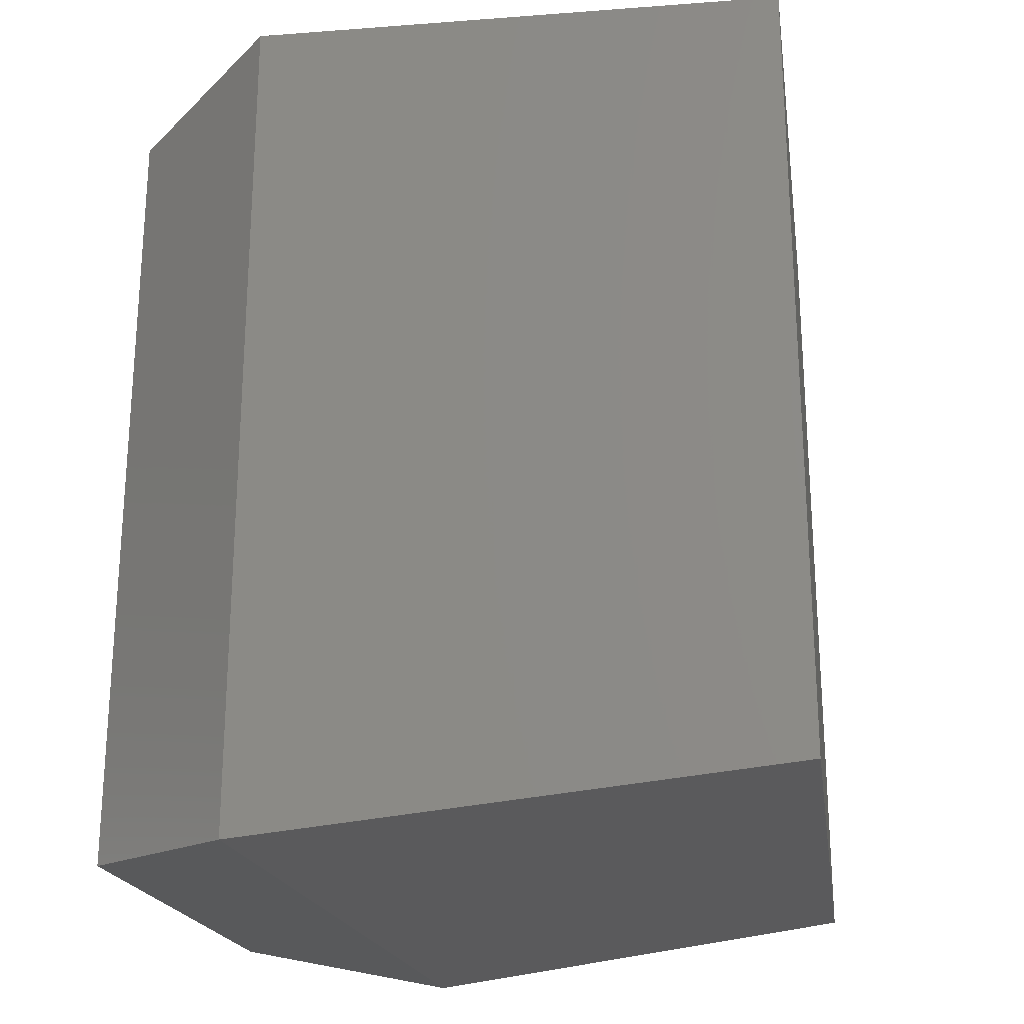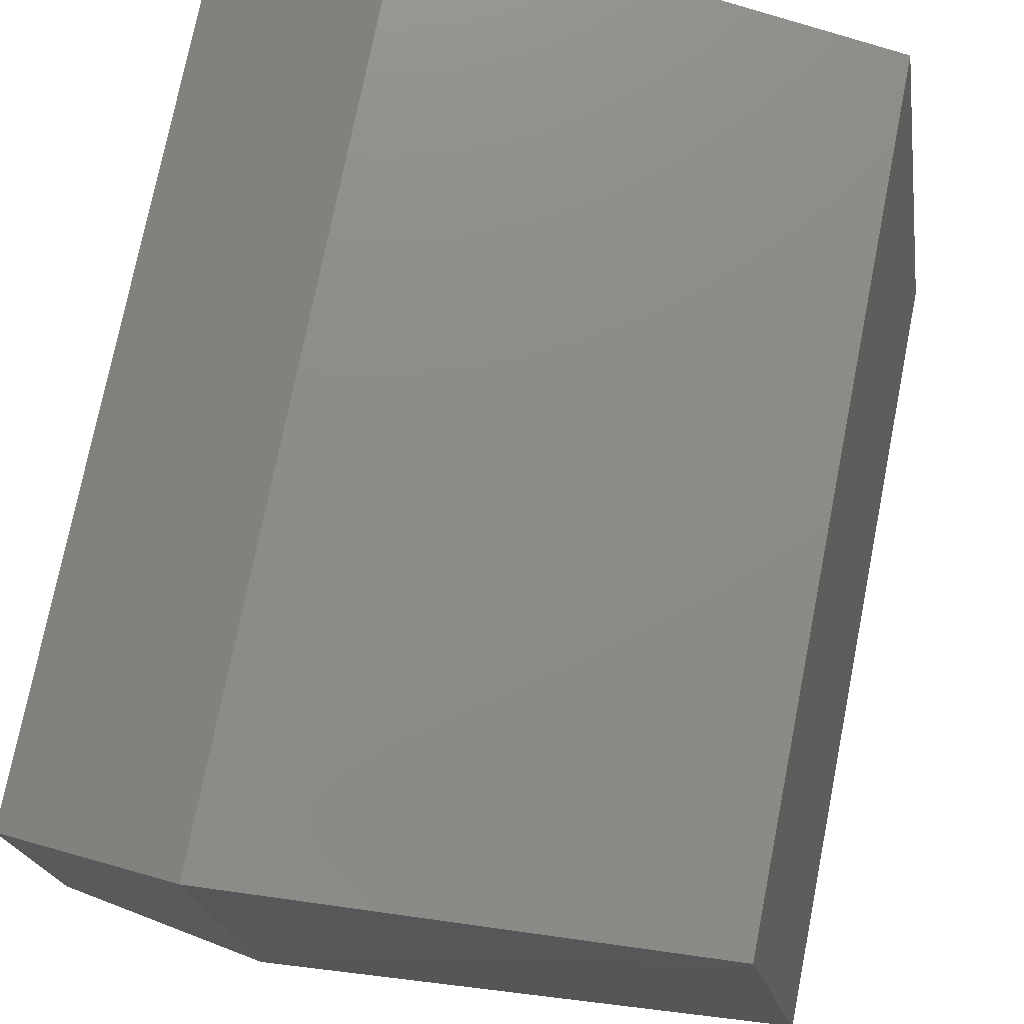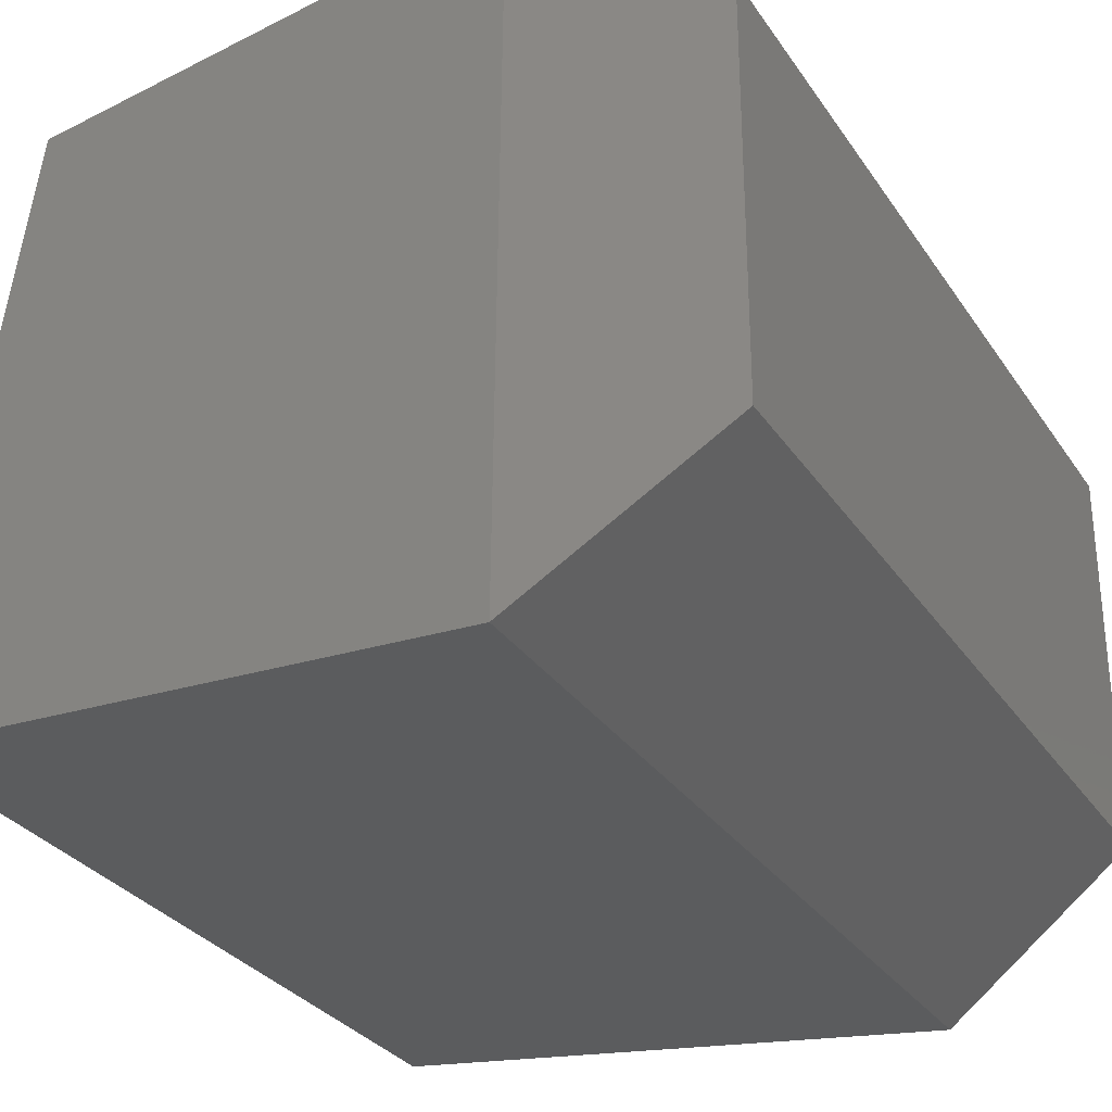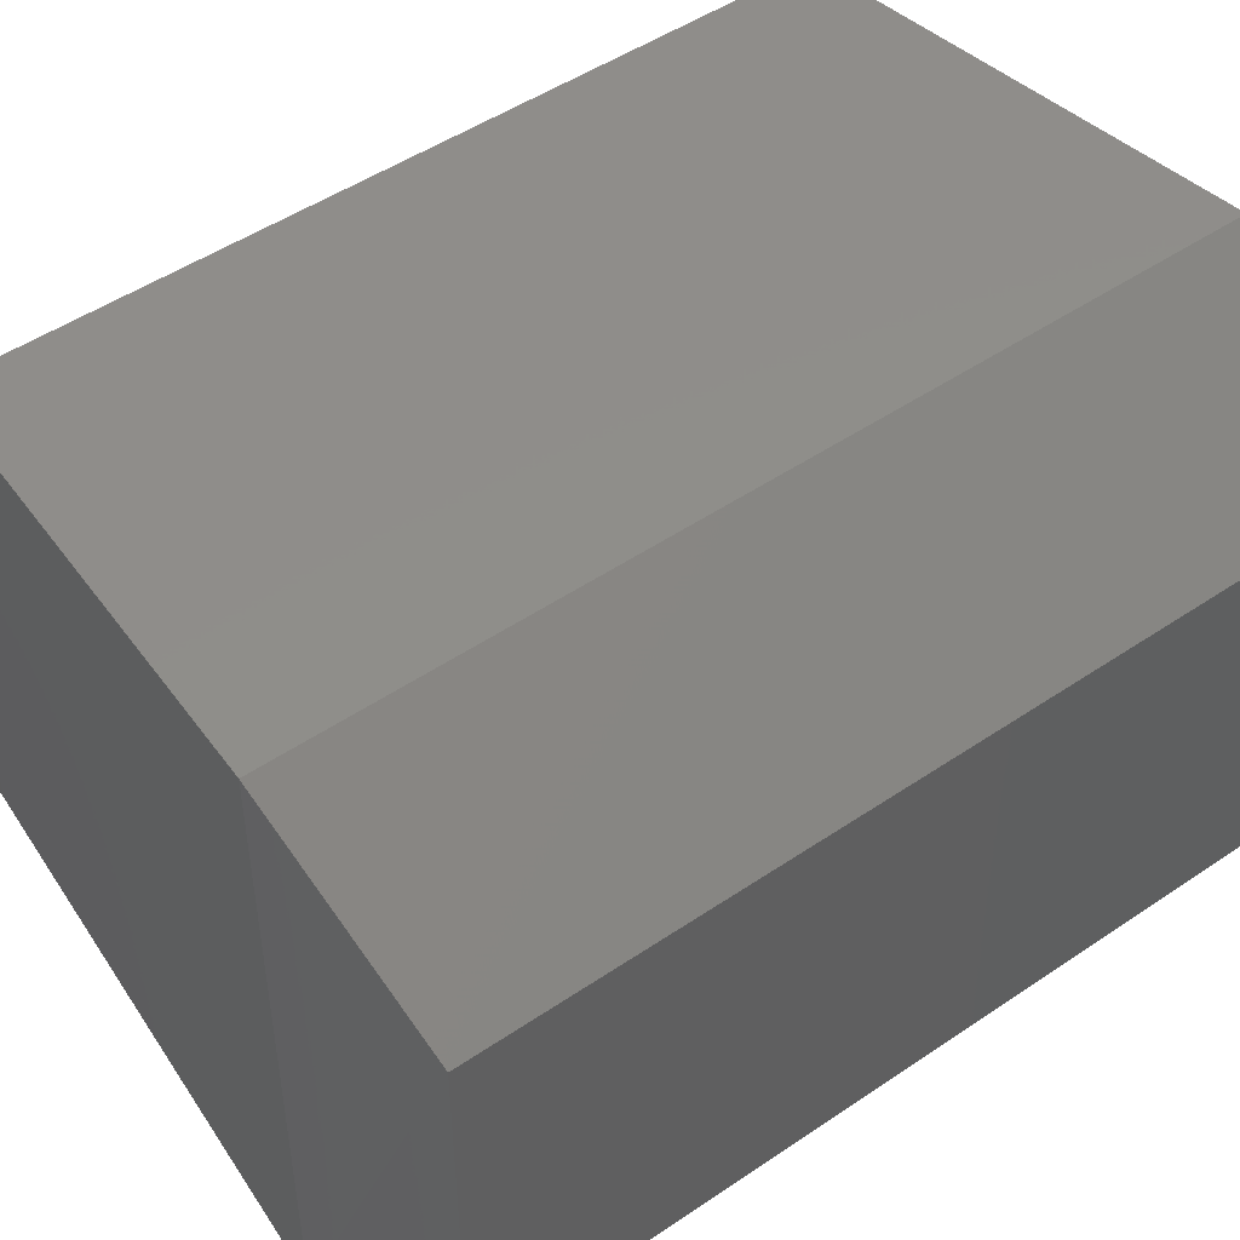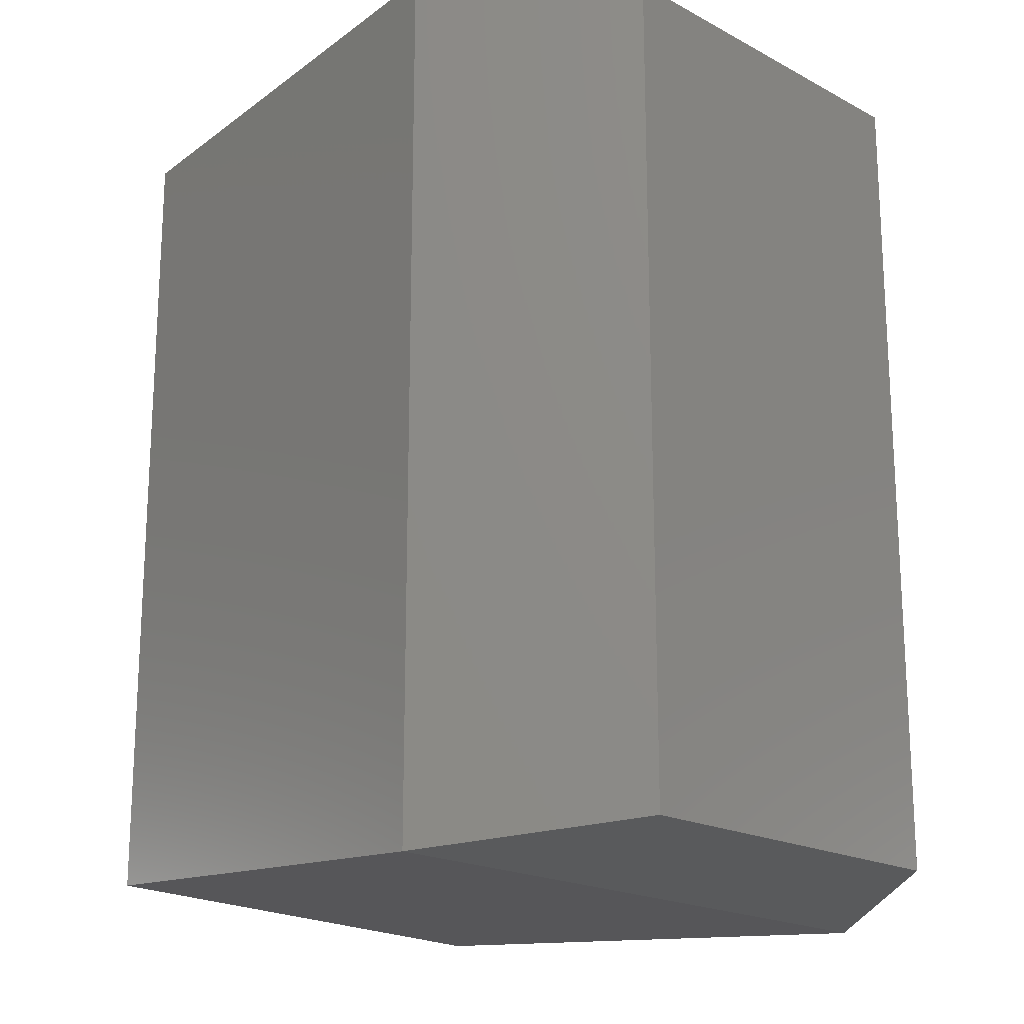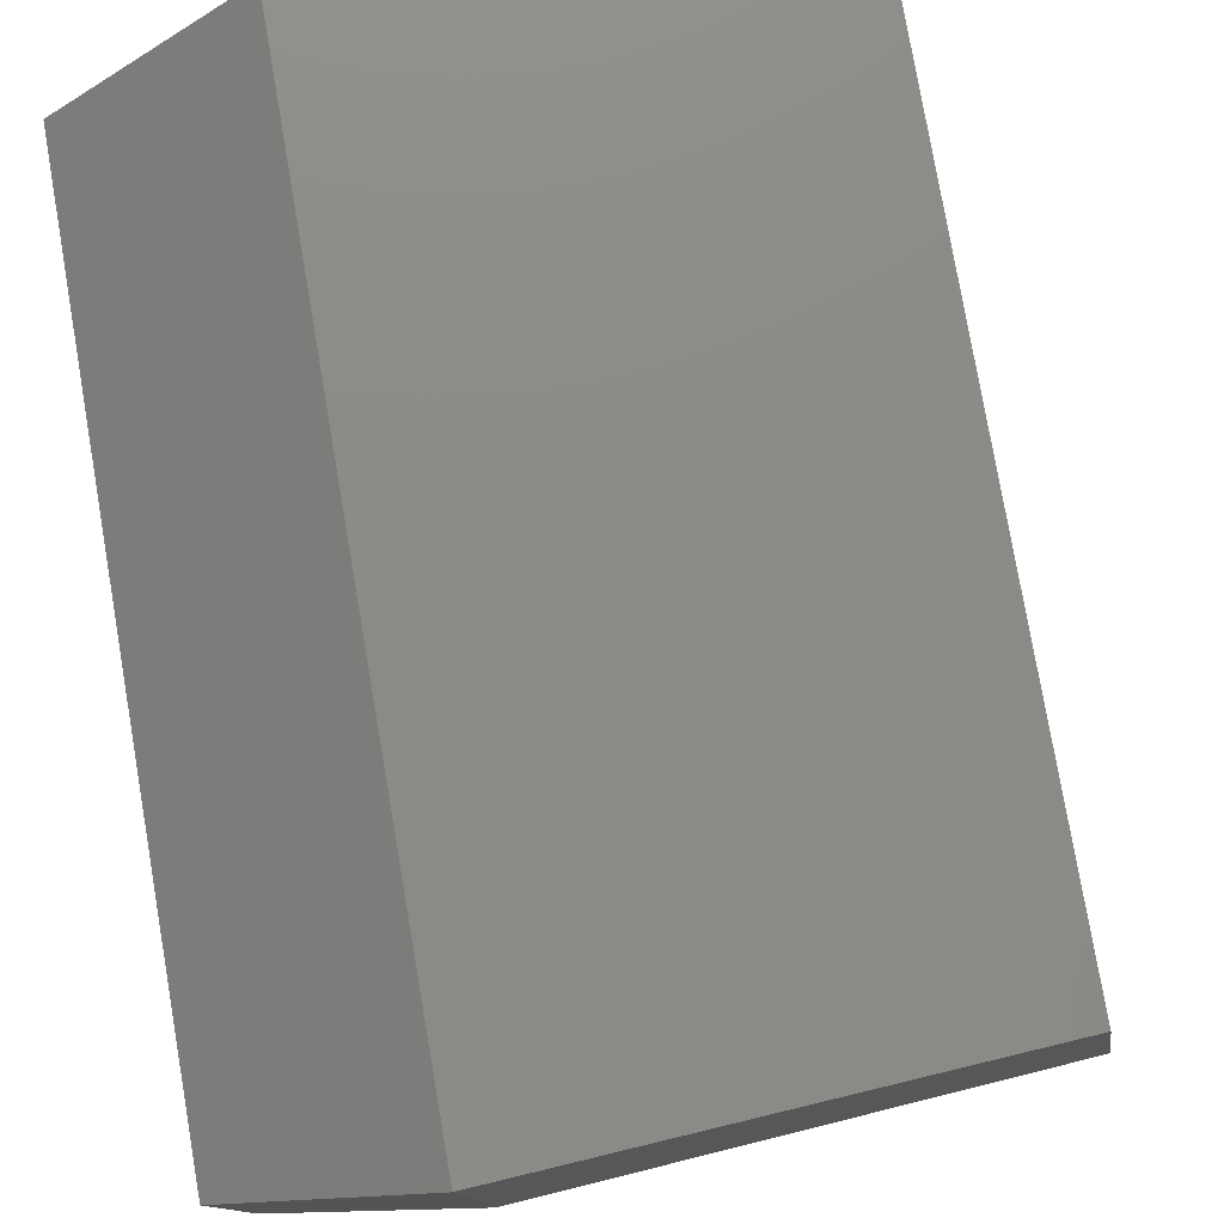
<metadata>
{"format":"stl","ext":"stl","renderer":"f3d","projection":"perspective","resolution":1024,"background":"white","views":[{"elev":-23.8,"azim":17.4,"up":"+Z"},{"elev":75.1,"azim":11.2,"up":"+Y"},{"elev":-30.0,"azim":-152.4,"up":"+Y"},{"elev":49.3,"azim":-126.9,"up":"+Y"},{"elev":-18.9,"azim":-135.4,"up":"+Z"},{"elev":78.4,"azim":-9.8,"up":"+Y"}]}
</metadata>
<code>
# stl→obj: 12 verts, 20 faces
v 935.7 265 199.3
v 935.7 264.7 199.3
v 935.8 265.1 199.4
v 935.8 264.6 199.4
v 936.2 265 199.3
v 936.2 264.6 199.3
v 935.7 264.7 198.7
v 935.8 264.6 198.7
v 936.2 264.6 198.7
v 935.7 265 198.7
v 935.8 265.1 198.7
v 936.2 265 198.7
f 1 2 3
f 2 3 4
f 3 4 5
f 4 5 6
f 2 7 4
f 7 4 8
f 4 8 6
f 8 6 9
f 7 10 8
f 10 8 11
f 8 11 12
f 12 5 11
f 5 11 3
f 11 3 1
f 10 1 7
f 1 7 2
f 12 9 5
f 9 5 6
f 1 11 10
f 12 8 9

</code>
